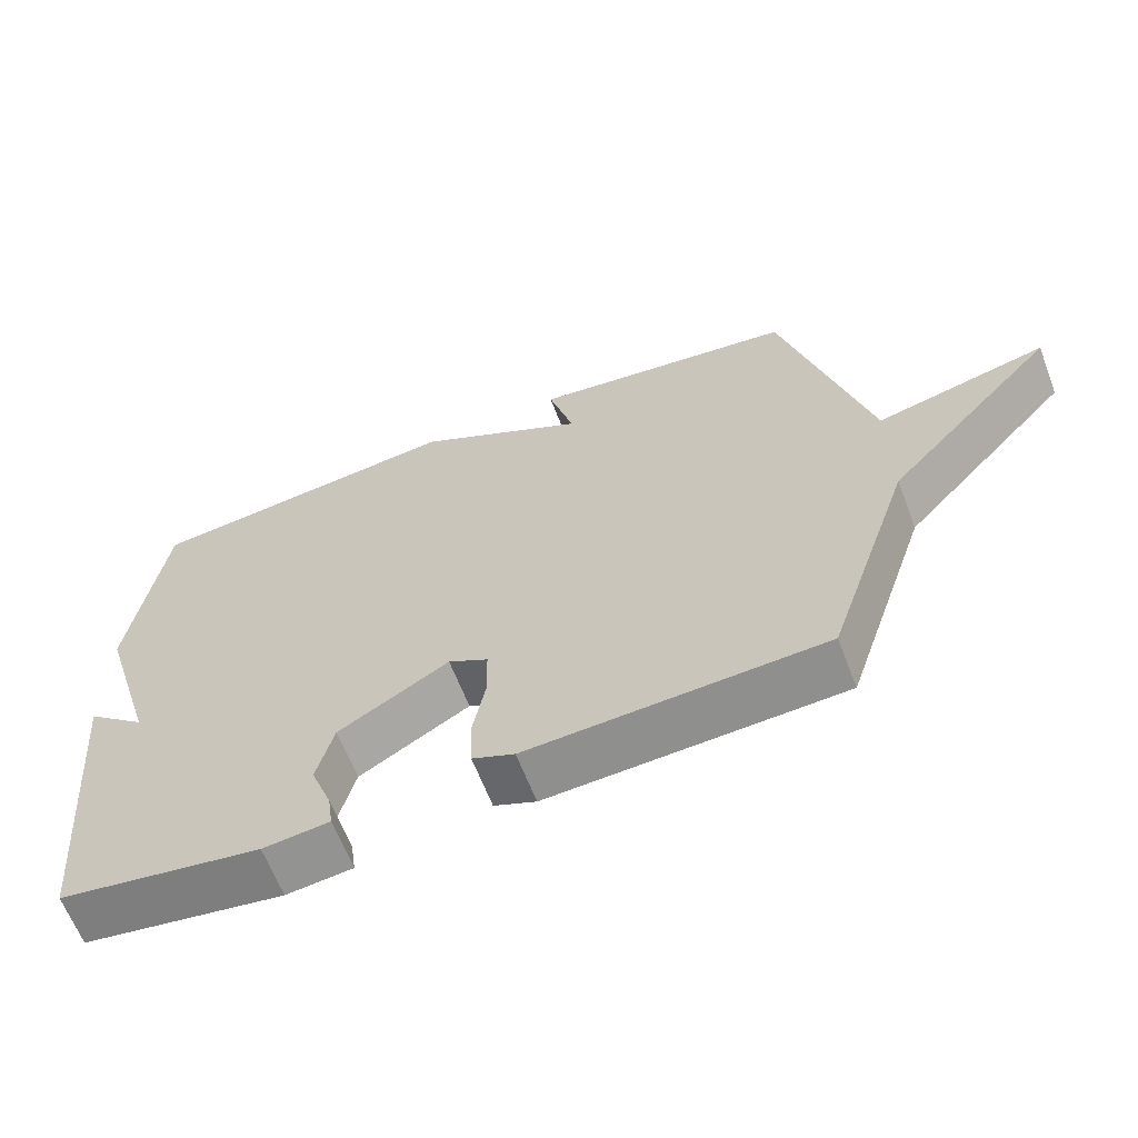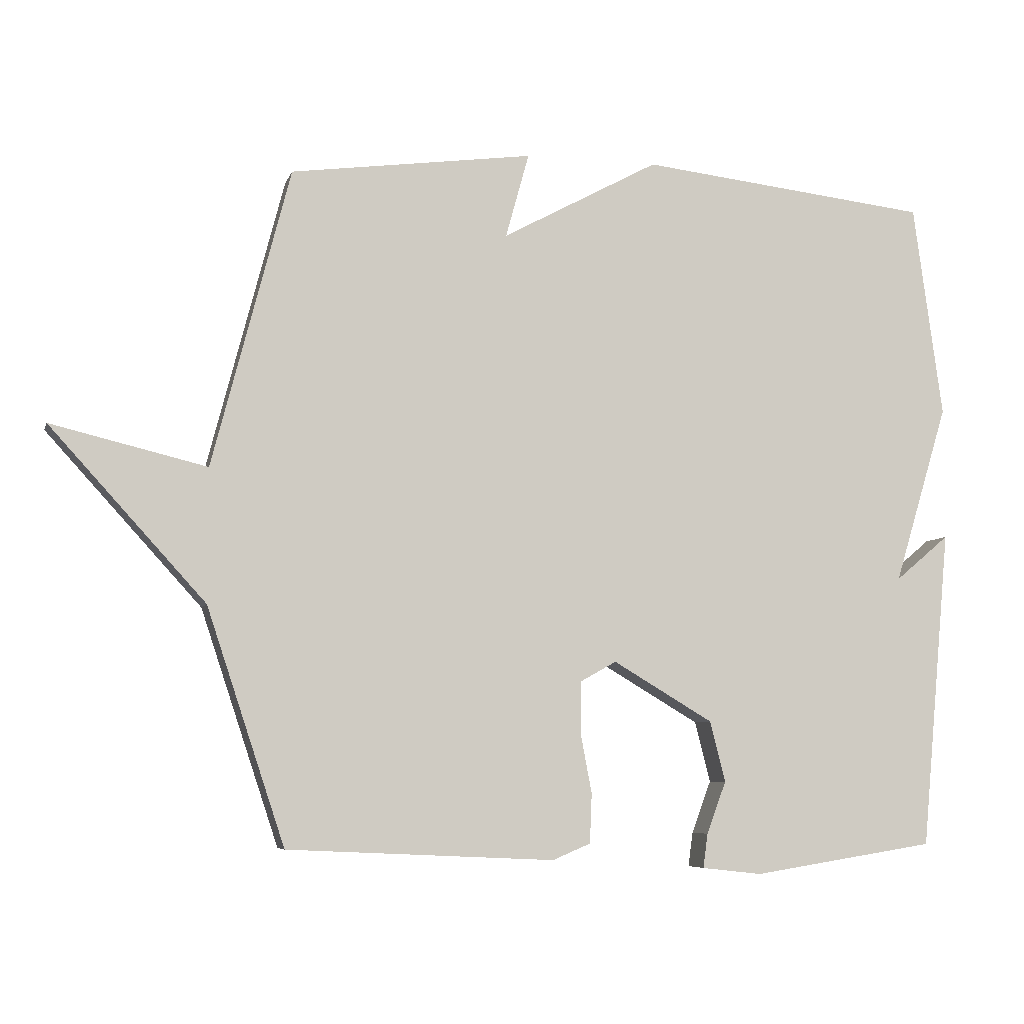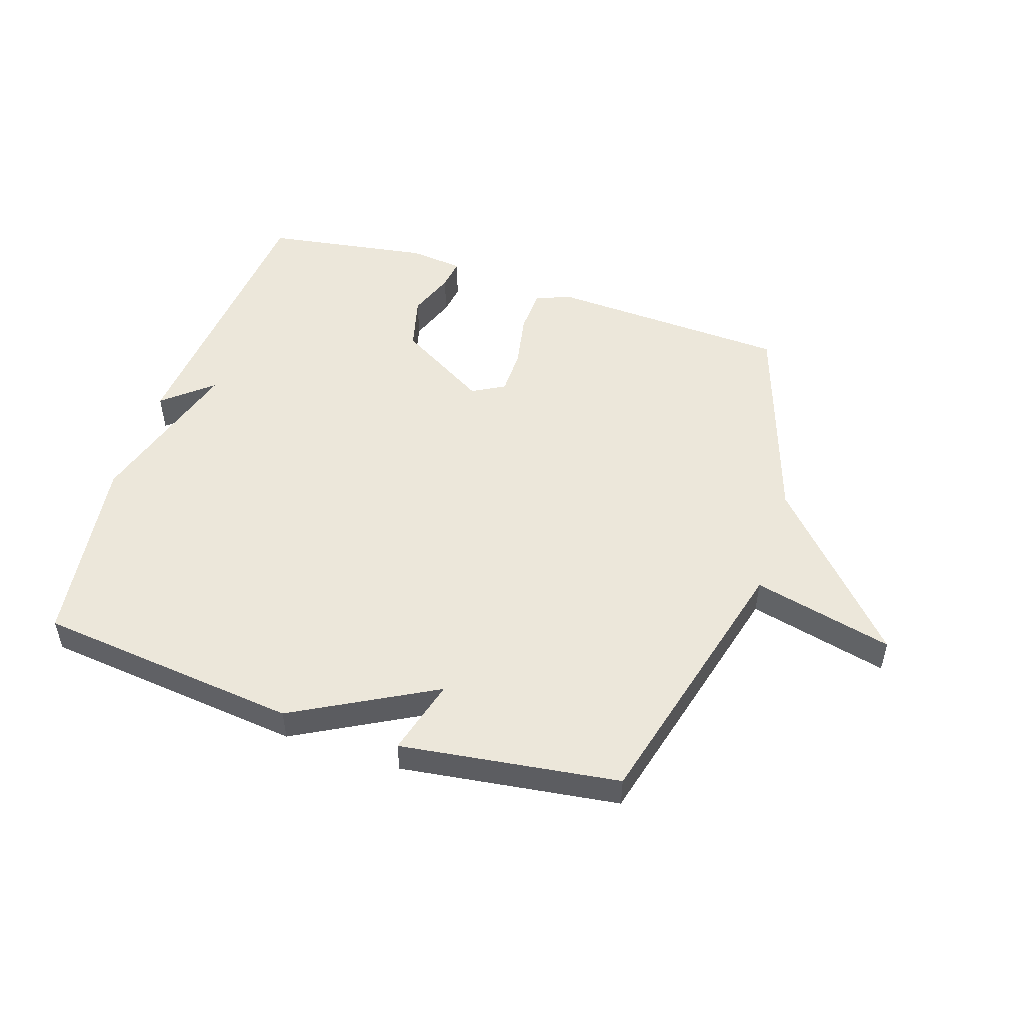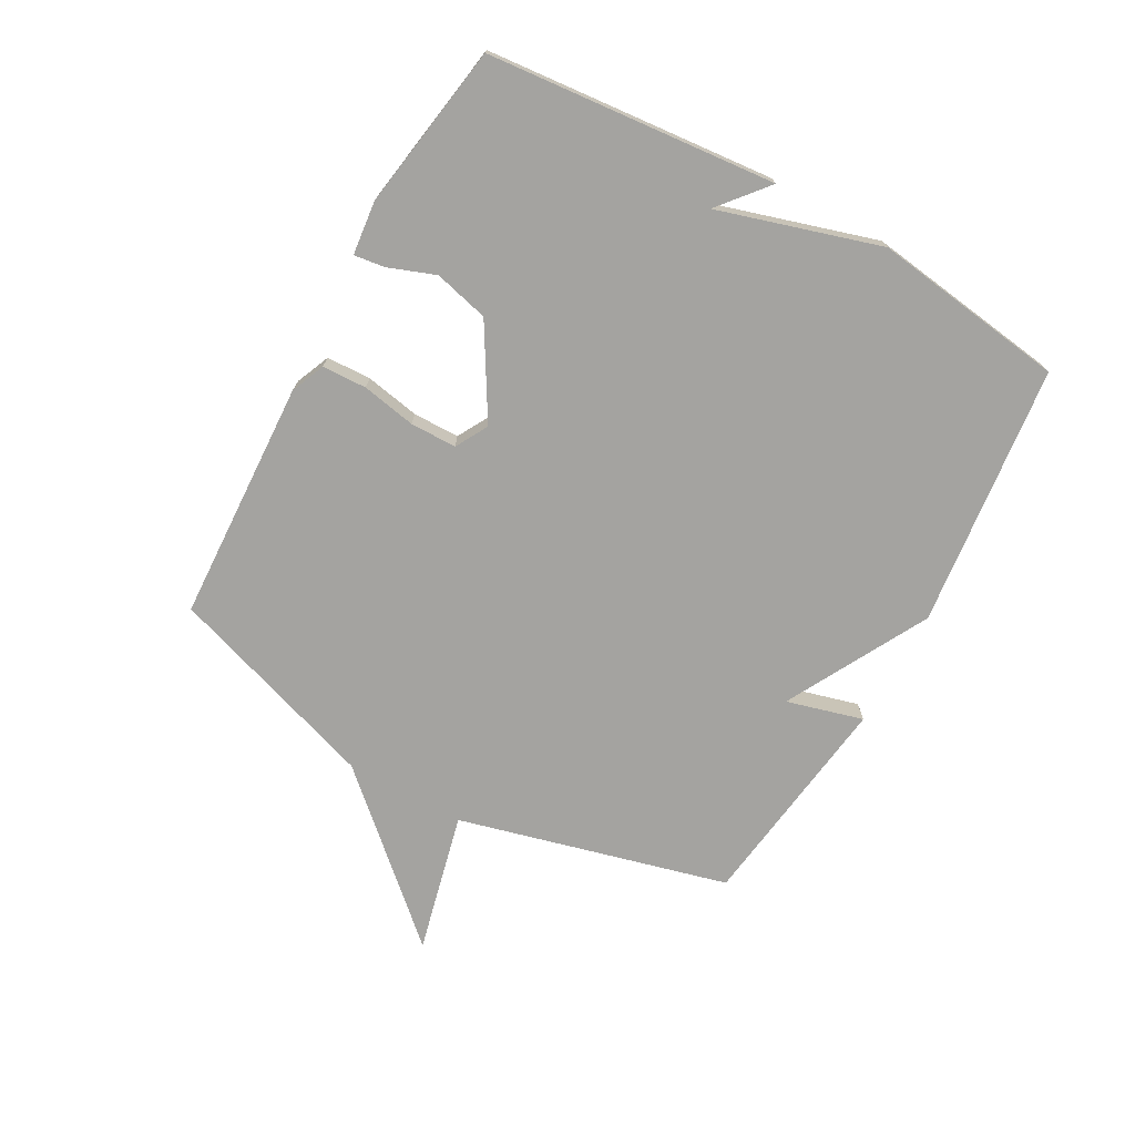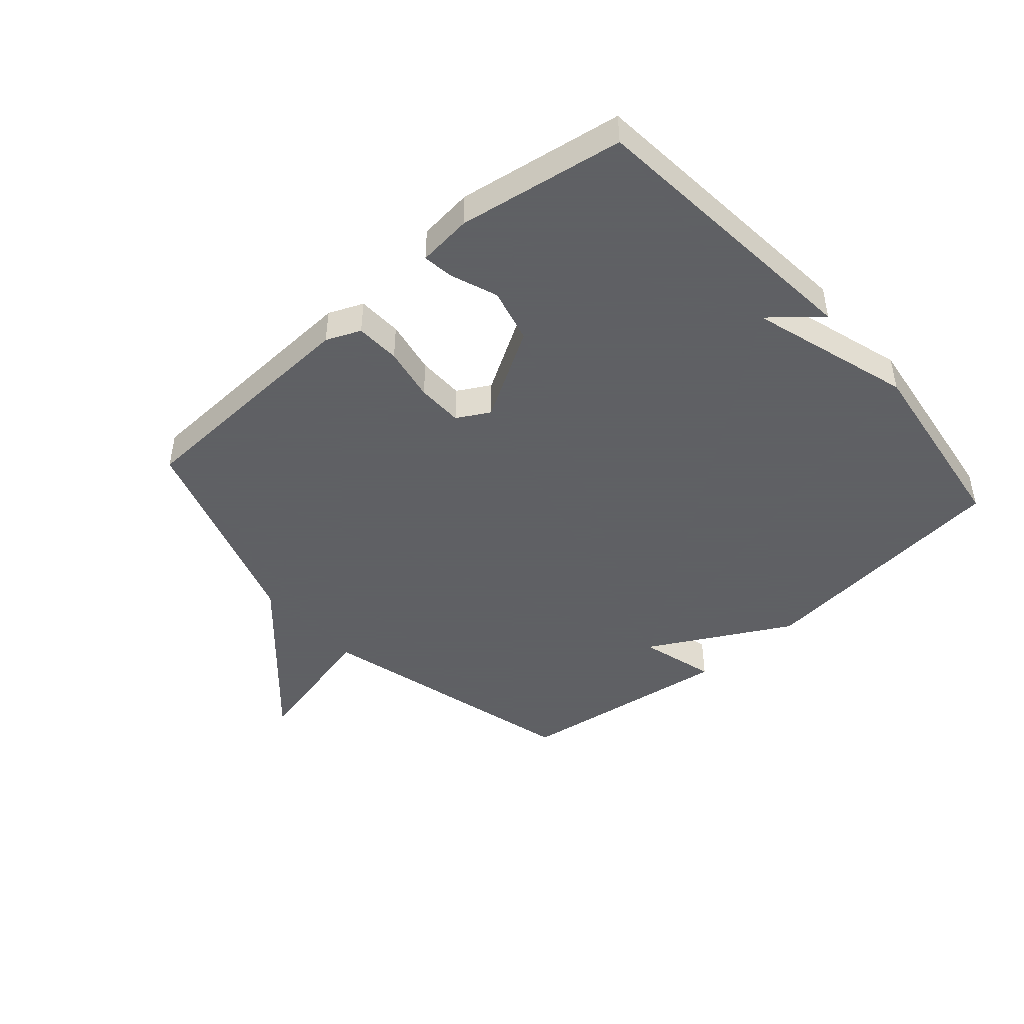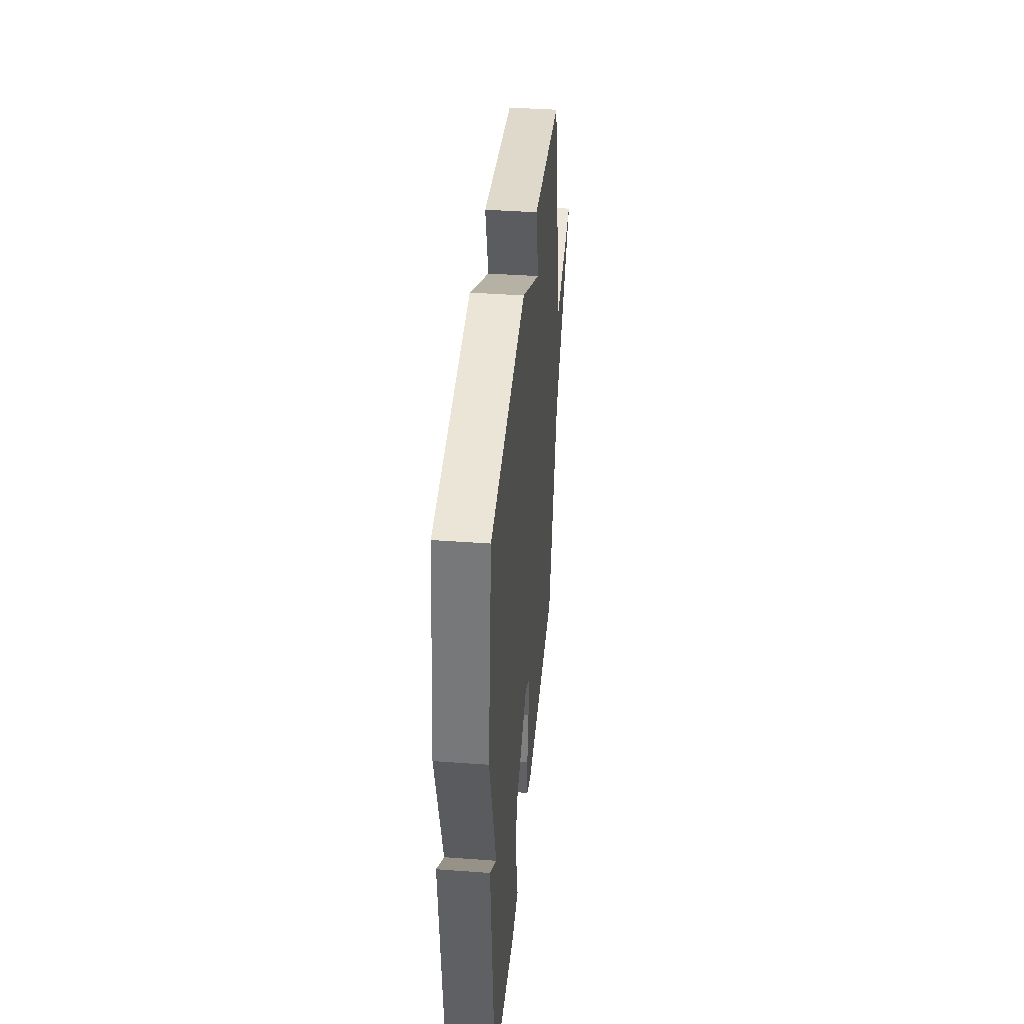
<metadata>
{"format":"obj","ext":"obj","renderer":"f3d","projection":"perspective","resolution":1024,"background":"white","views":[{"elev":-63.9,"azim":21.0,"up":"+Z"},{"elev":-6.5,"azim":165.7,"up":"+Z"},{"elev":51.0,"azim":18.0,"up":"+Y"},{"elev":-72.9,"azim":-119.0,"up":"+Y"},{"elev":-45.3,"azim":-138.8,"up":"+Y"},{"elev":39.8,"azim":-84.8,"up":"+Z"}]}
</metadata>
<code>
v 0.5 0.07 -0.5
v 0.099 0.07 -0.519
v 0.042 0.07 -0.495
v 0.039 0.07 -0.421
v 0.056 0.07 -0.331
v 0.055 0.07 -0.254
v 0.001 0.07 -0.224
v -0.149 0.07 -0.313
v -0.172 0.07 -0.404
v -0.143 0.07 -0.482
v -0.136 0.07 -0.533
v -0.226 0.07 -0.543
v -0.5 0.07 -0.5
v -0.544 0.07 -0.021
v -0.463 0.07 -0.089
v -0.544 0.07 0.179
v -0.5 0.07 0.5
v -0.064 0.07 0.549
v 0.171 0.07 0.422
v 0.136 0.07 0.549
v 0.5 0.07 0.5
v 0.617 0.07 0.052
v 0.85 0.07 0.108
v 0.617 0.07 -0.148
v 0.5 0 -0.5
v 0.099 0 -0.519
v 0.042 0 -0.495
v 0.039 0 -0.421
v 0.056 0 -0.331
v 0.055 0 -0.254
v 0.001 0 -0.224
v -0.149 0 -0.313
v -0.172 0 -0.404
v -0.143 0 -0.482
v -0.136 0 -0.533
v -0.226 0 -0.543
v -0.5 0 -0.5
v -0.544 0 -0.021
v -0.463 0 -0.089
v -0.544 0 0.179
v -0.5 0 0.5
v -0.064 0 0.549
v 0.171 0 0.422
v 0.136 0 0.549
v 0.5 0 0.5
v 0.617 0 0.052
v 0.85 0 0.108
v 0.617 0 -0.148
f 22 23 24
f 22 24 1
f 21 22 1
f 20 21 1
f 19 20 1
f 17 18 19
f 16 17 19
f 15 16 19
f 13 14 15
f 12 13 15
f 11 12 15
f 10 11 15
f 9 10 15
f 8 9 15
f 7 8 15 19
f 6 7 19 1
f 3 4 5
f 2 3 5
f 1 2 5
f 1 5 6
f 48 47 46
f 25 48 46
f 25 46 45
f 25 45 44
f 25 44 43
f 43 42 41
f 43 41 40
f 43 40 39
f 39 38 37
f 39 37 36
f 39 36 35
f 39 35 34
f 39 34 33
f 39 33 32
f 43 39 32 31
f 25 43 31 30
f 29 28 27
f 29 27 26
f 29 26 25
f 30 29 25
f 1 25 26 2
f 2 26 27 3
f 3 27 28 4
f 4 28 29 5
f 5 29 30 6
f 6 30 31 7
f 7 31 32 8
f 8 32 33 9
f 9 33 34 10
f 10 34 35 11
f 11 35 36 12
f 12 36 37 13
f 13 37 38 14
f 14 38 39 15
f 15 39 40 16
f 16 40 41 17
f 17 41 42 18
f 18 42 43 19
f 19 43 44 20
f 20 44 45 21
f 21 45 46 22
f 22 46 47 23
f 23 47 48 24
f 24 48 25 1

</code>
